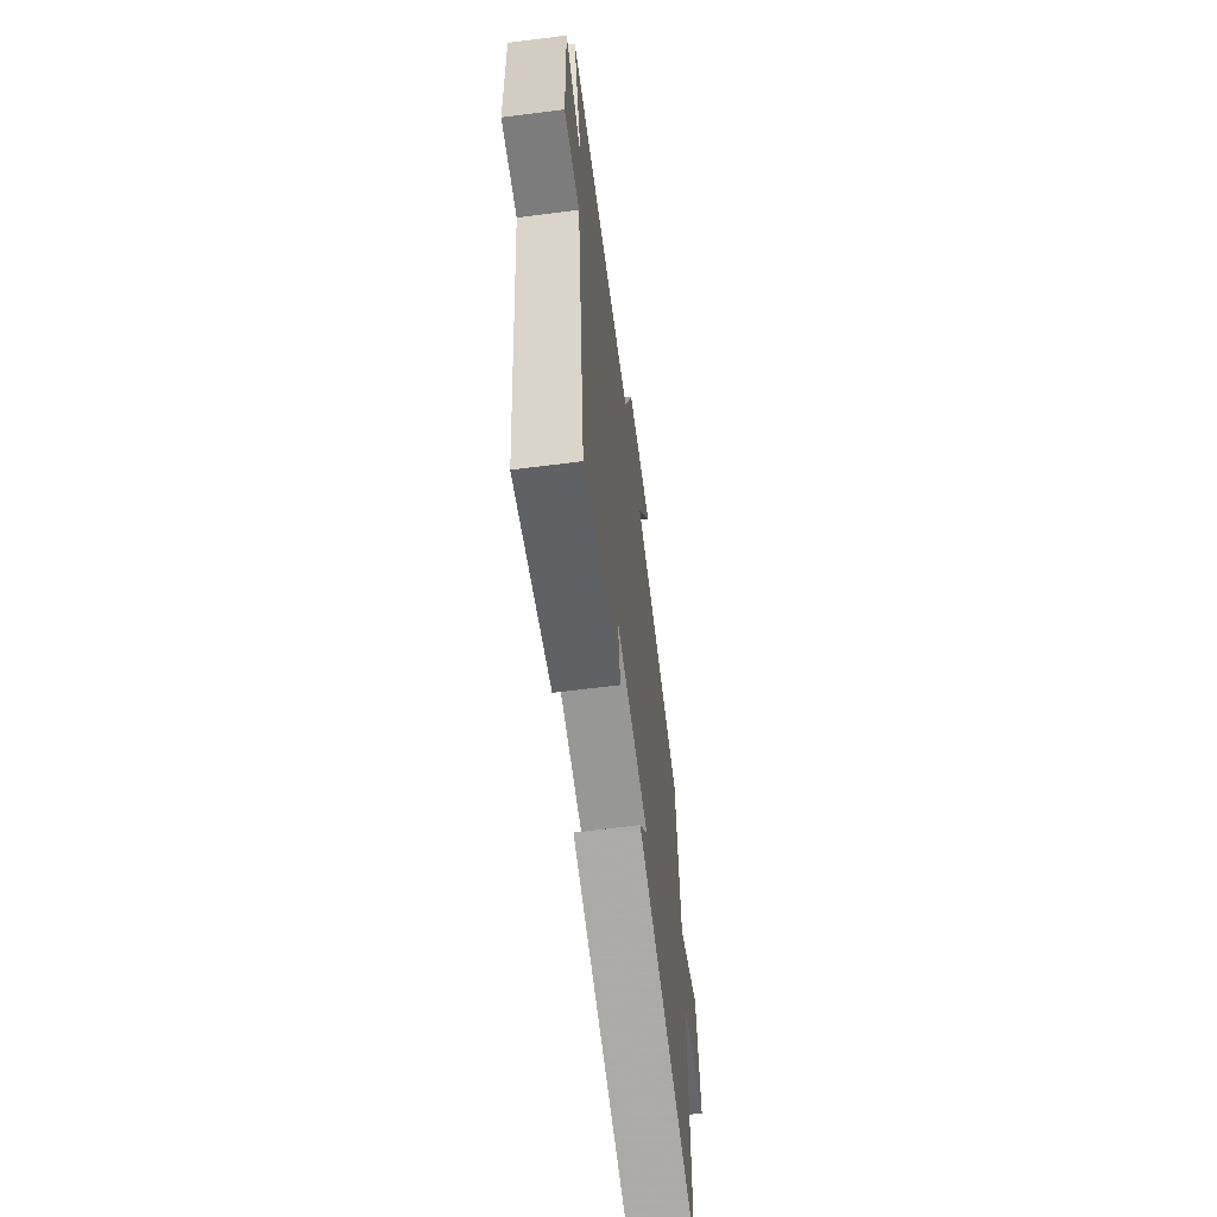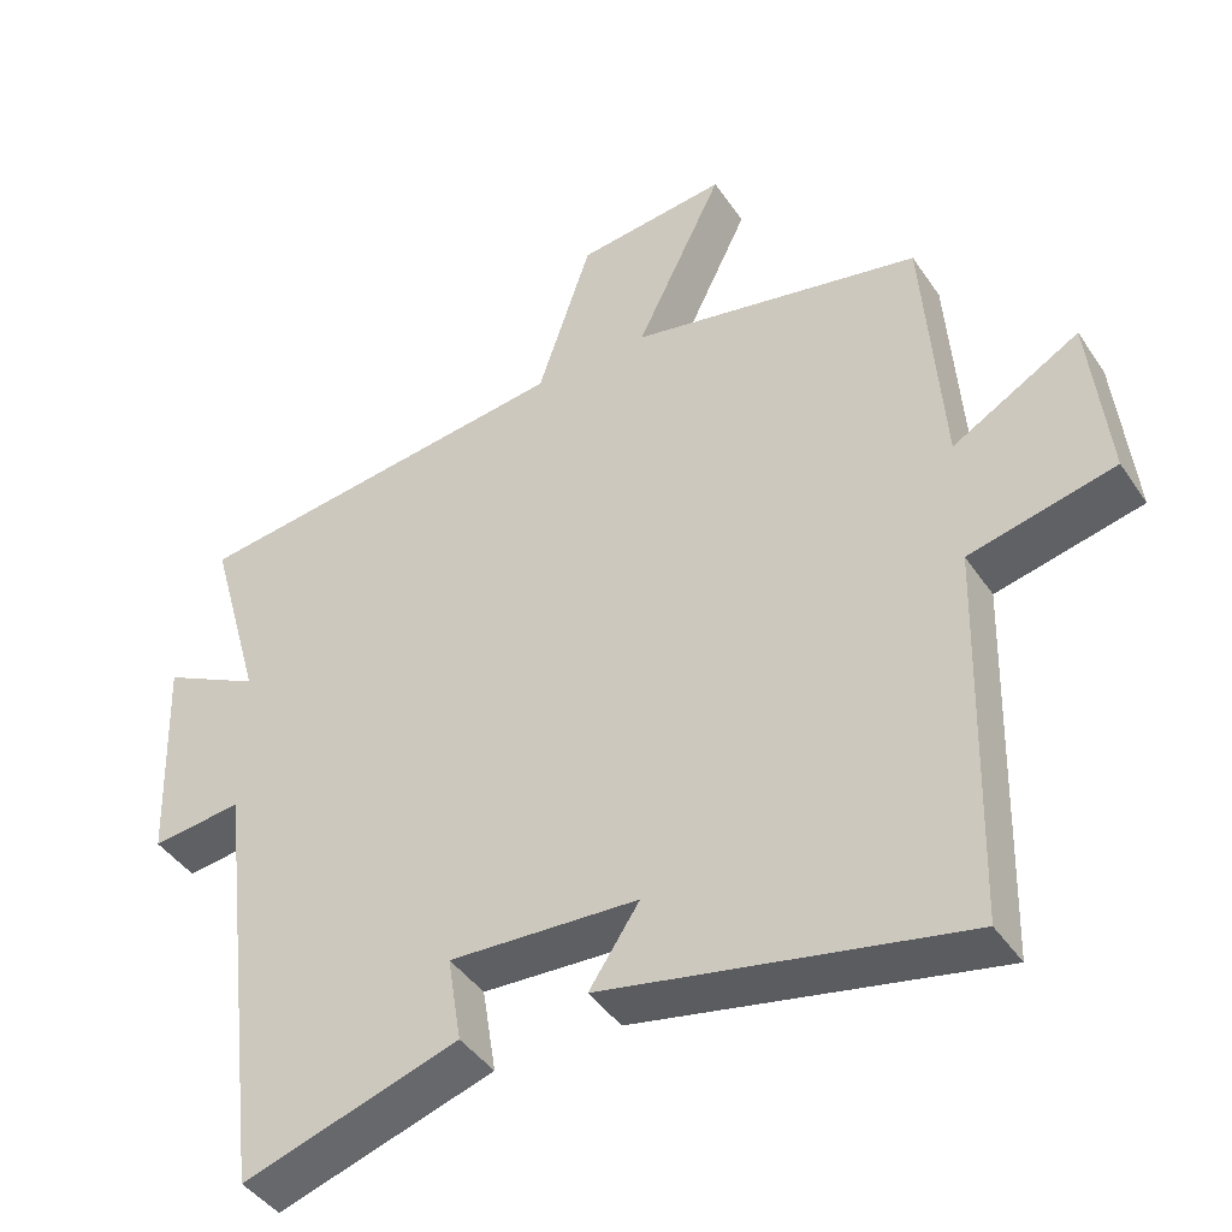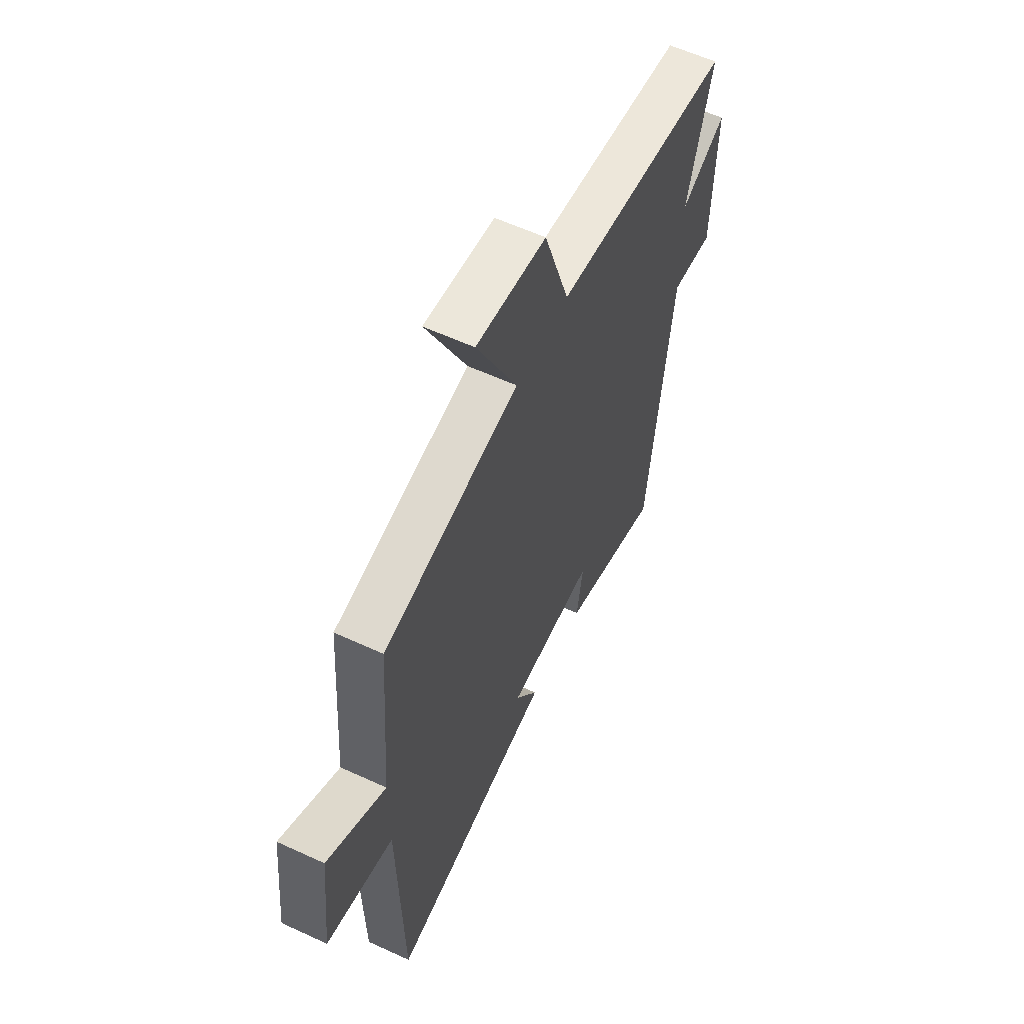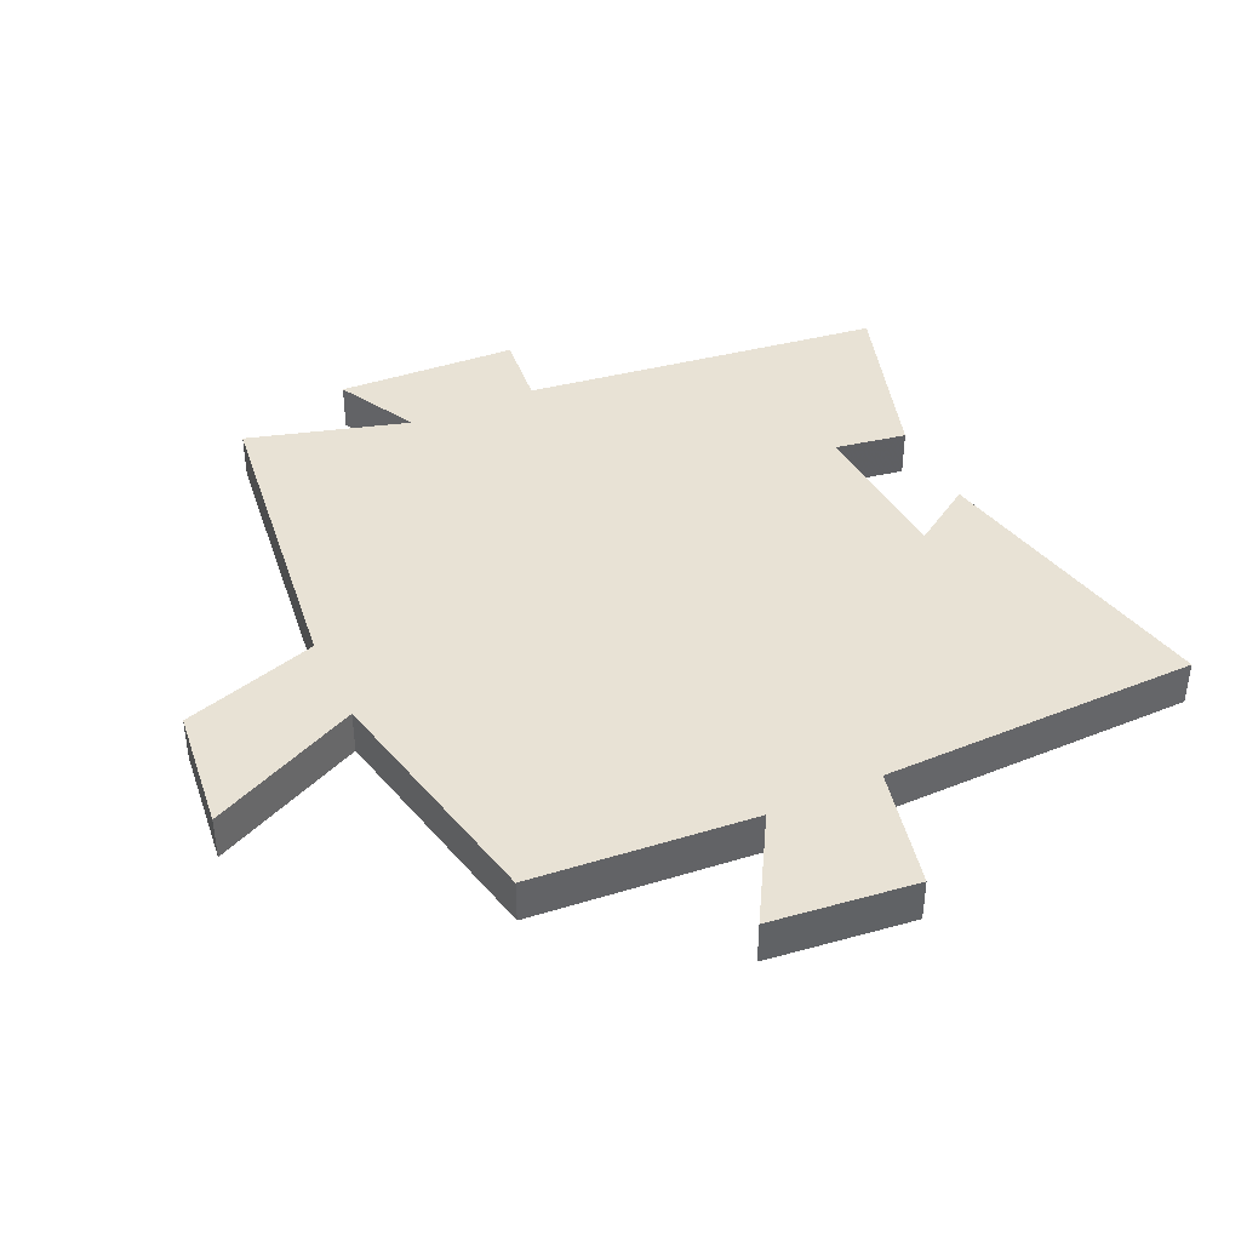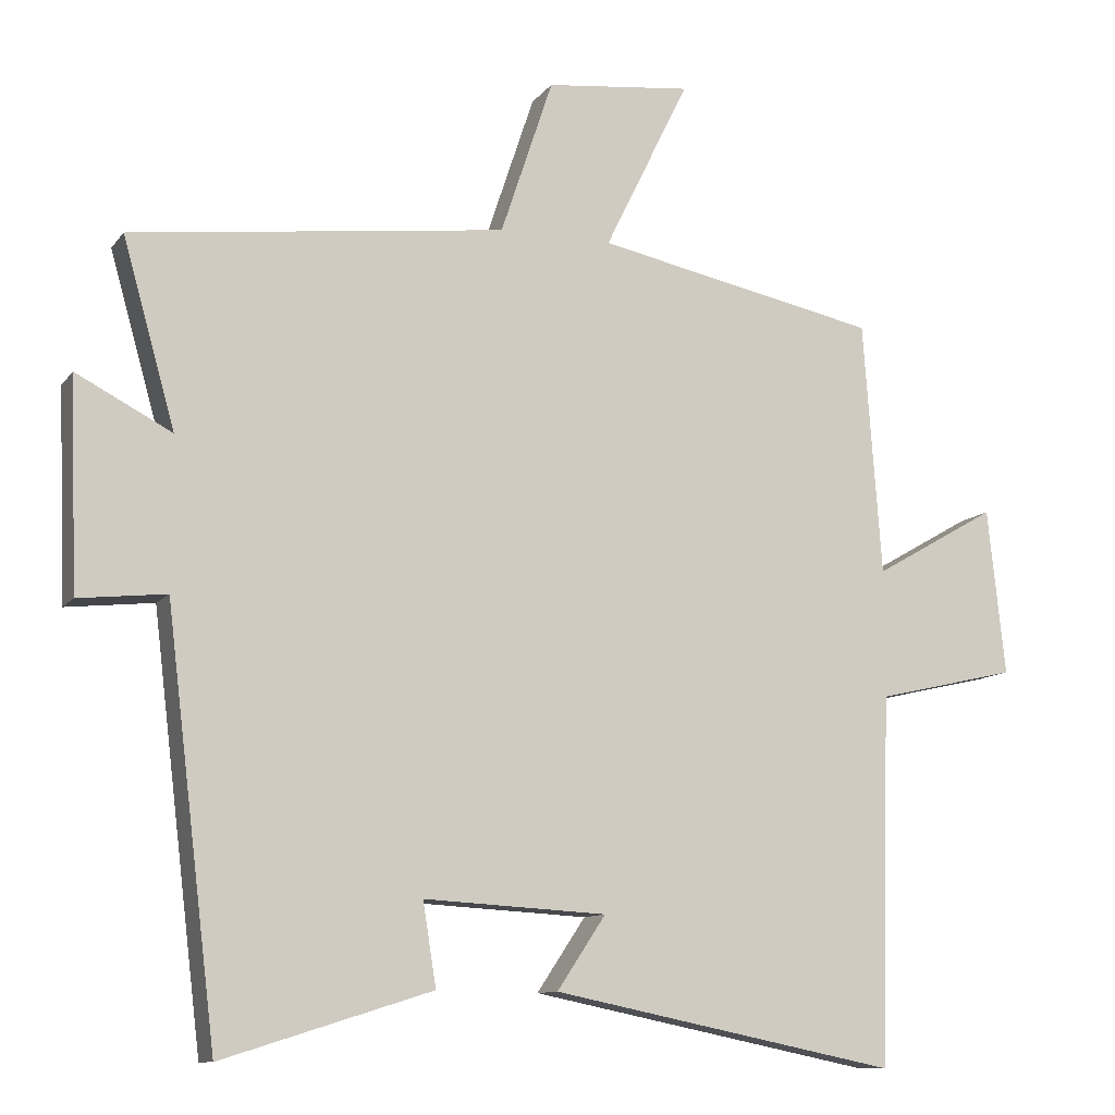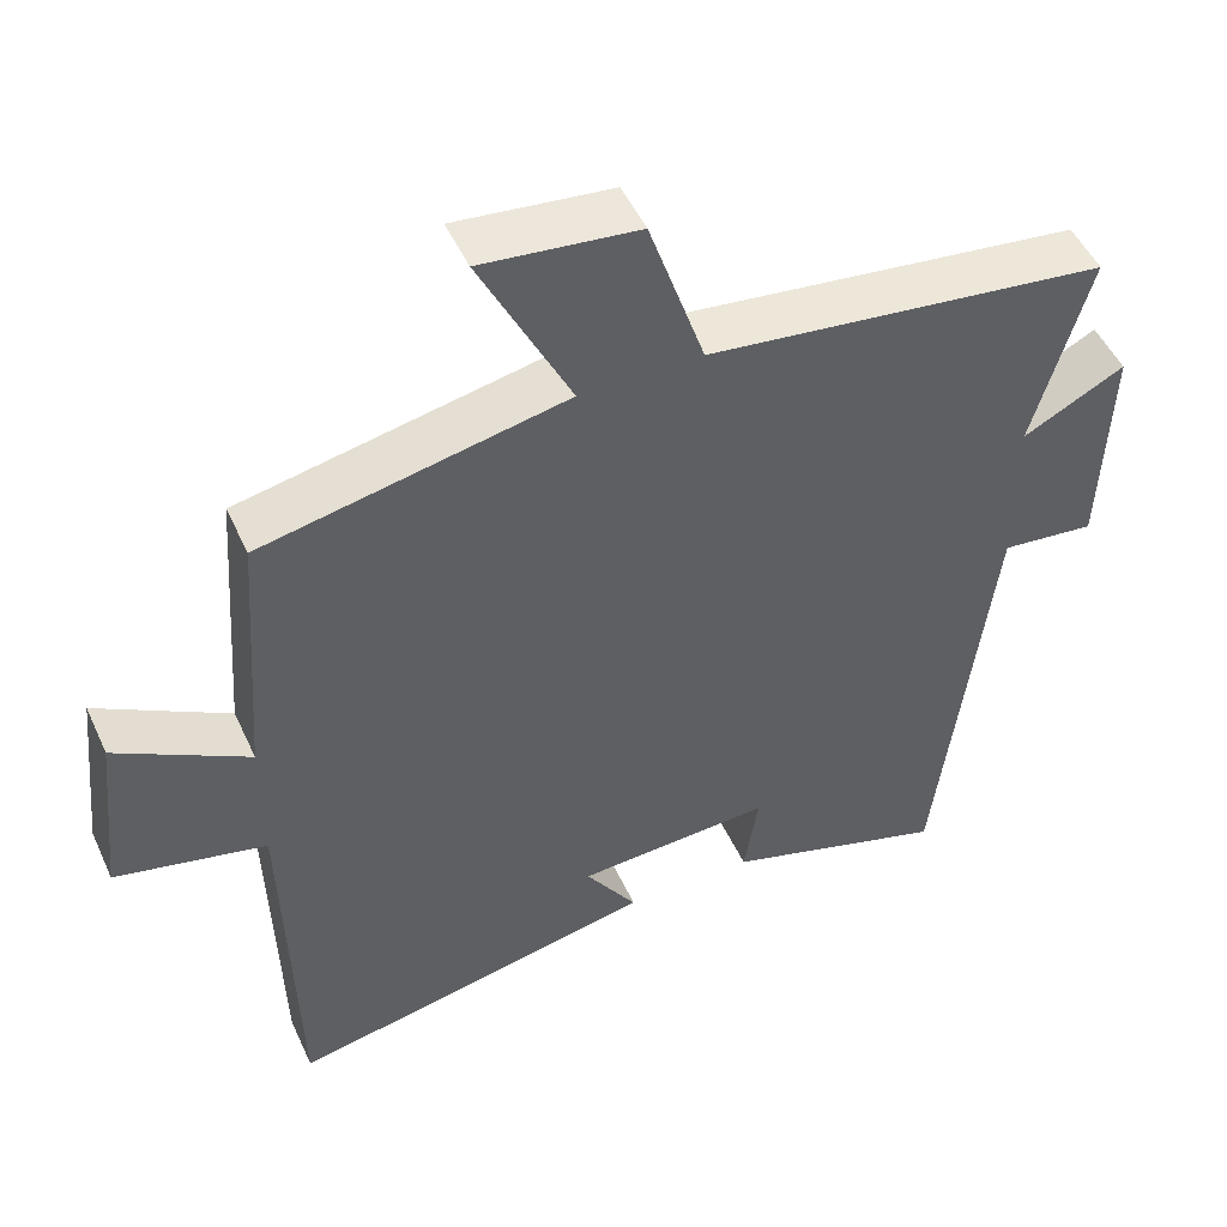
<metadata>
{"format":"obj","ext":"obj","renderer":"f3d","projection":"perspective","resolution":1024,"background":"white","views":[{"elev":-64.9,"azim":-82.7,"up":"+Z"},{"elev":-42.9,"azim":31.4,"up":"+Z"},{"elev":59.0,"azim":115.4,"up":"+Z"},{"elev":40.7,"azim":65.2,"up":"+Y"},{"elev":-10.7,"azim":-21.9,"up":"+Z"},{"elev":49.7,"azim":155.9,"up":"+Z"}]}
</metadata>
<code>
v -0.571 0.07 0.437
v -0.063 0.07 0.5
v 0.008 0.07 0.713
v 0.206 0.07 0.735
v 0.091 0.07 0.5
v 0.475 0.07 0.421
v 0.5 0.07 0.077
v 0.667 0.07 0.173
v 0.691 0.07 -0.053
v 0.5 0.07 -0.097
v 0.487 0.07 -0.596
v 0.017 0.07 -0.5
v 0.083 0.07 -0.401
v -0.165 0.07 -0.387
v -0.147 0.07 -0.5
v -0.431 0.07 -0.589
v -0.5 0.07 -0.02
v -0.619 0.07 -0.033
v -0.629 0.07 0.251
v -0.5 0.07 0.184
v -0.571 0 0.437
v -0.063 0 0.5
v 0.008 0 0.713
v 0.206 0 0.735
v 0.091 0 0.5
v 0.475 0 0.421
v 0.5 0 0.077
v 0.667 0 0.173
v 0.691 0 -0.053
v 0.5 0 -0.097
v 0.487 0 -0.596
v 0.017 0 -0.5
v 0.083 0 -0.401
v -0.165 0 -0.387
v -0.147 0 -0.5
v -0.431 0 -0.589
v -0.5 0 -0.02
v -0.619 0 -0.033
v -0.629 0 0.251
v -0.5 0 0.184
f 17 18 19 20
f 15 16 17 20
f 14 15 20 1
f 13 14 1 2
f 10 11 12 13
f 10 13 2
f 7 8 9 10
f 5 6 7 10
f 5 10 2
f 2 3 4 5
f 40 39 38 37
f 40 37 36 35
f 21 40 35 34
f 22 21 34 33
f 33 32 31 30
f 22 33 30
f 30 29 28 27
f 30 27 26 25
f 22 30 25
f 25 24 23 22
f 1 21 22 2
f 2 22 23 3
f 3 23 24 4
f 4 24 25 5
f 5 25 26 6
f 6 26 27 7
f 7 27 28 8
f 8 28 29 9
f 9 29 30 10
f 10 30 31 11
f 11 31 32 12
f 12 32 33 13
f 13 33 34 14
f 14 34 35 15
f 15 35 36 16
f 16 36 37 17
f 17 37 38 18
f 18 38 39 19
f 19 39 40 20
f 20 40 21 1

</code>
